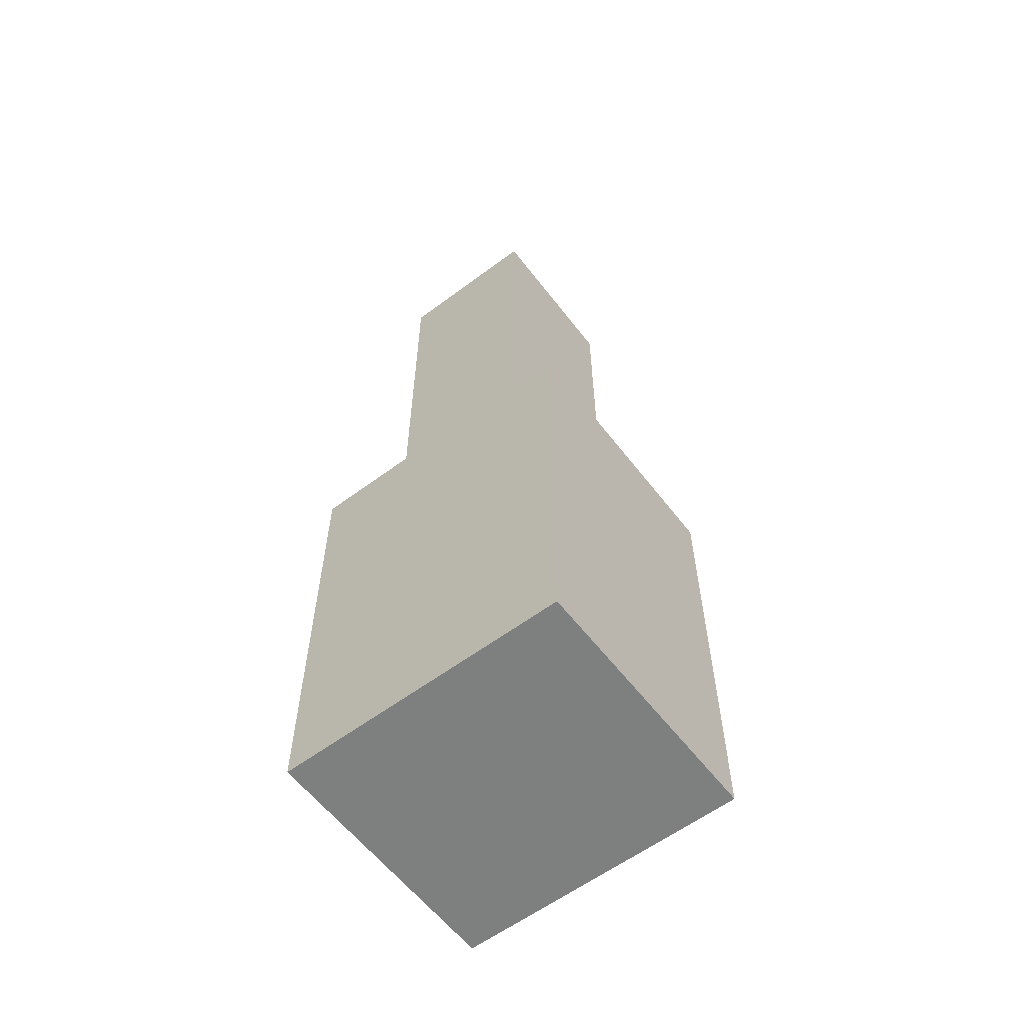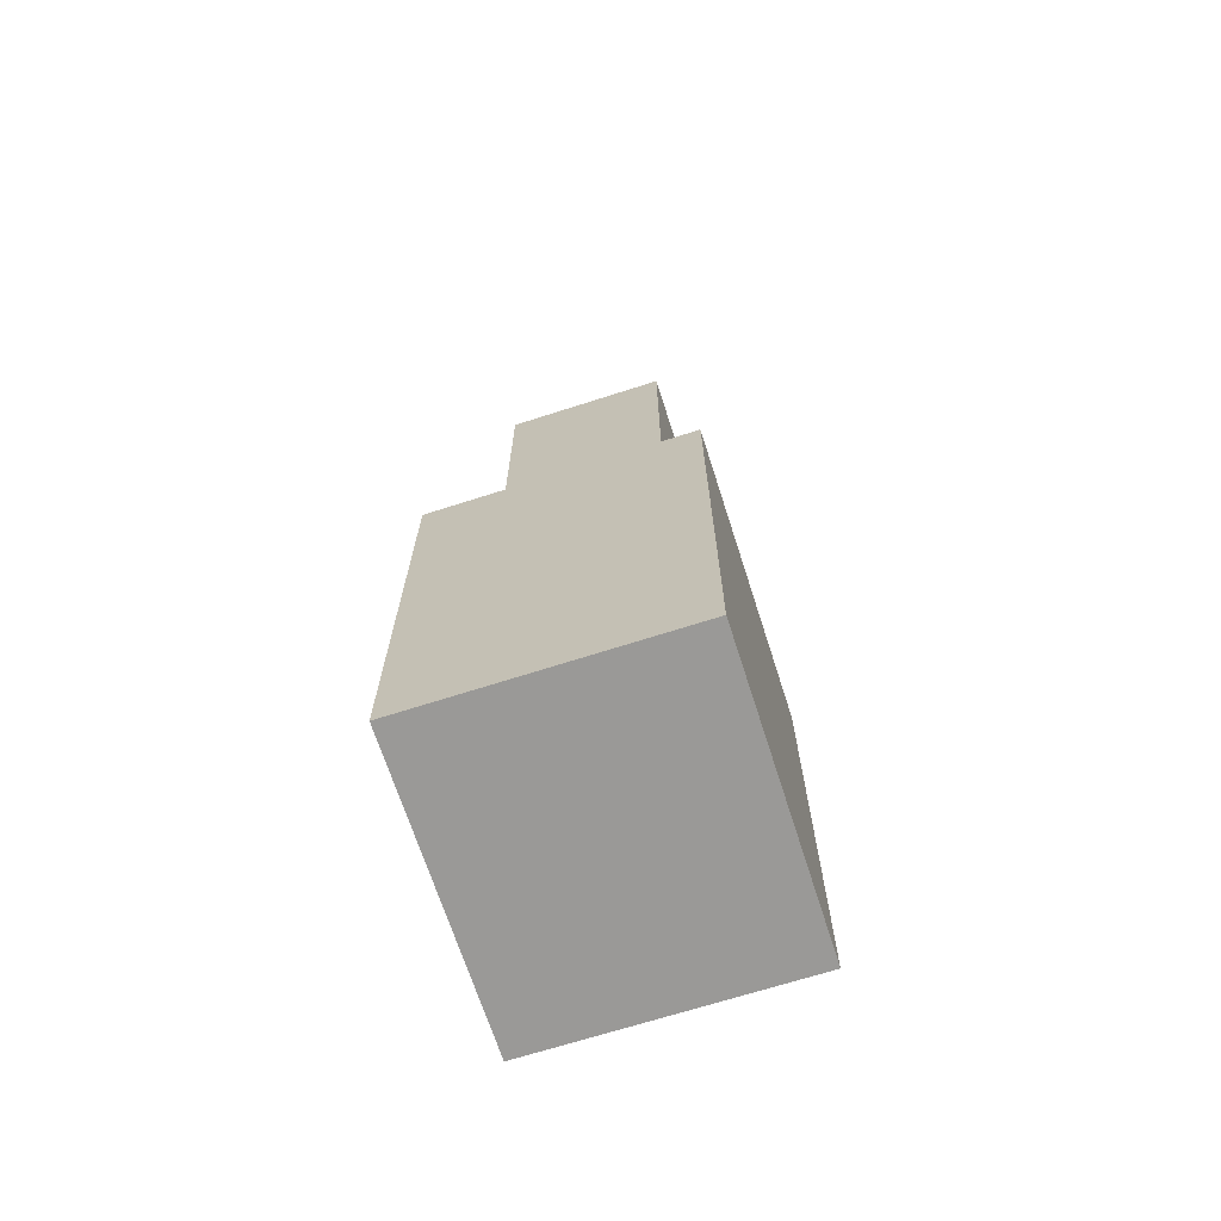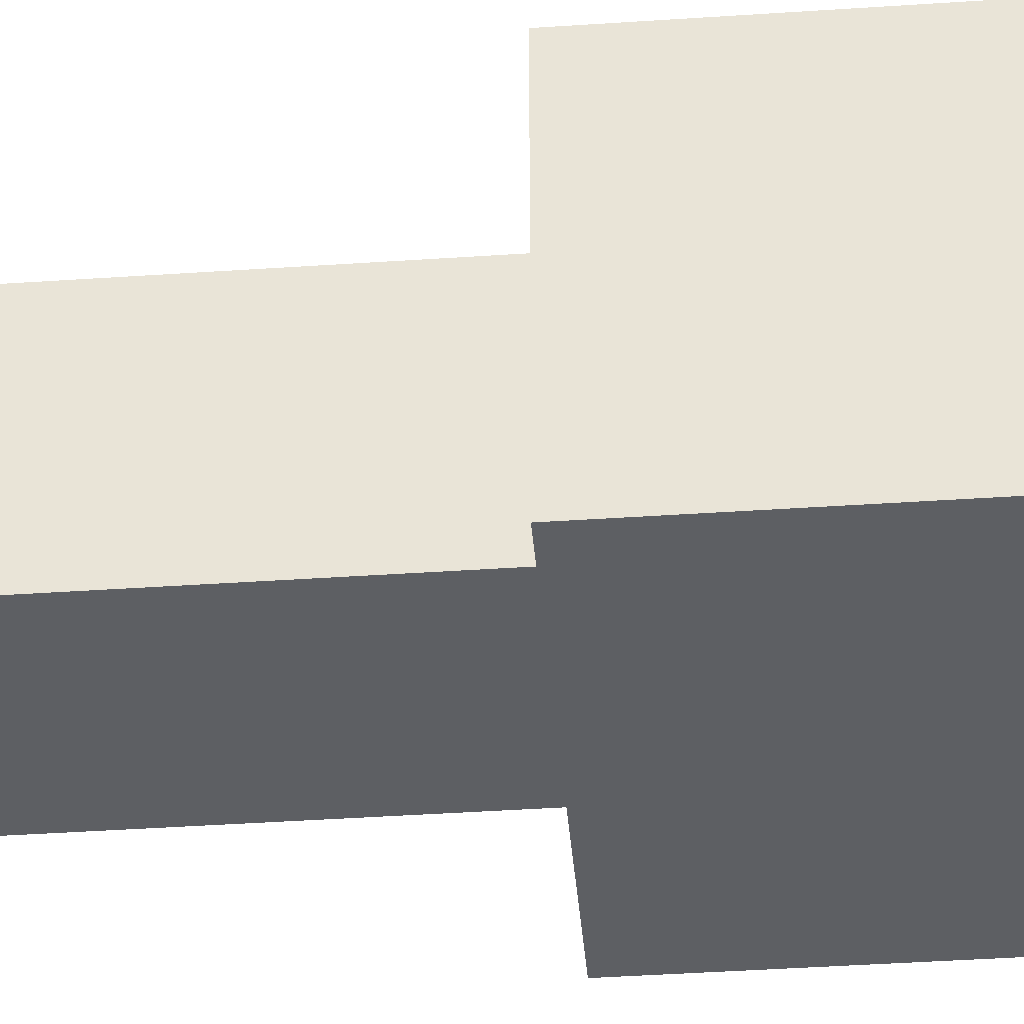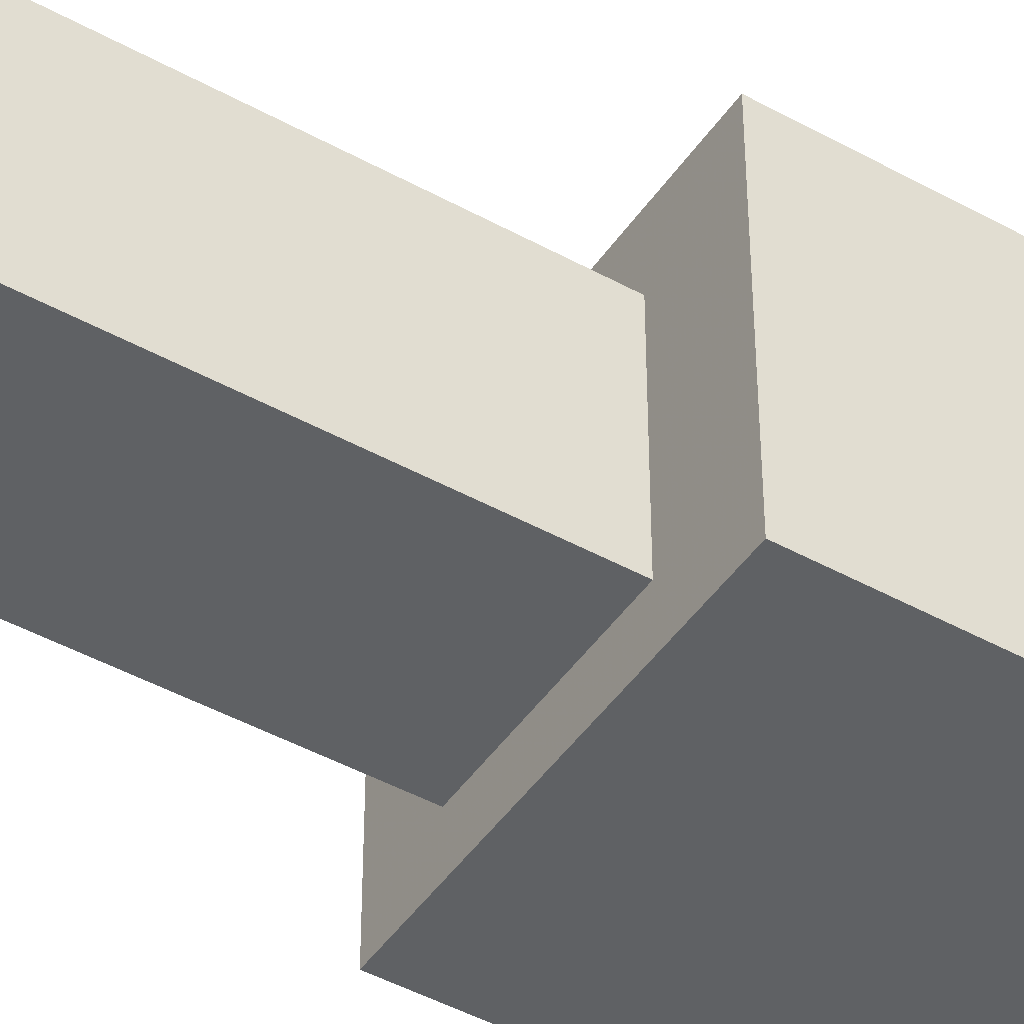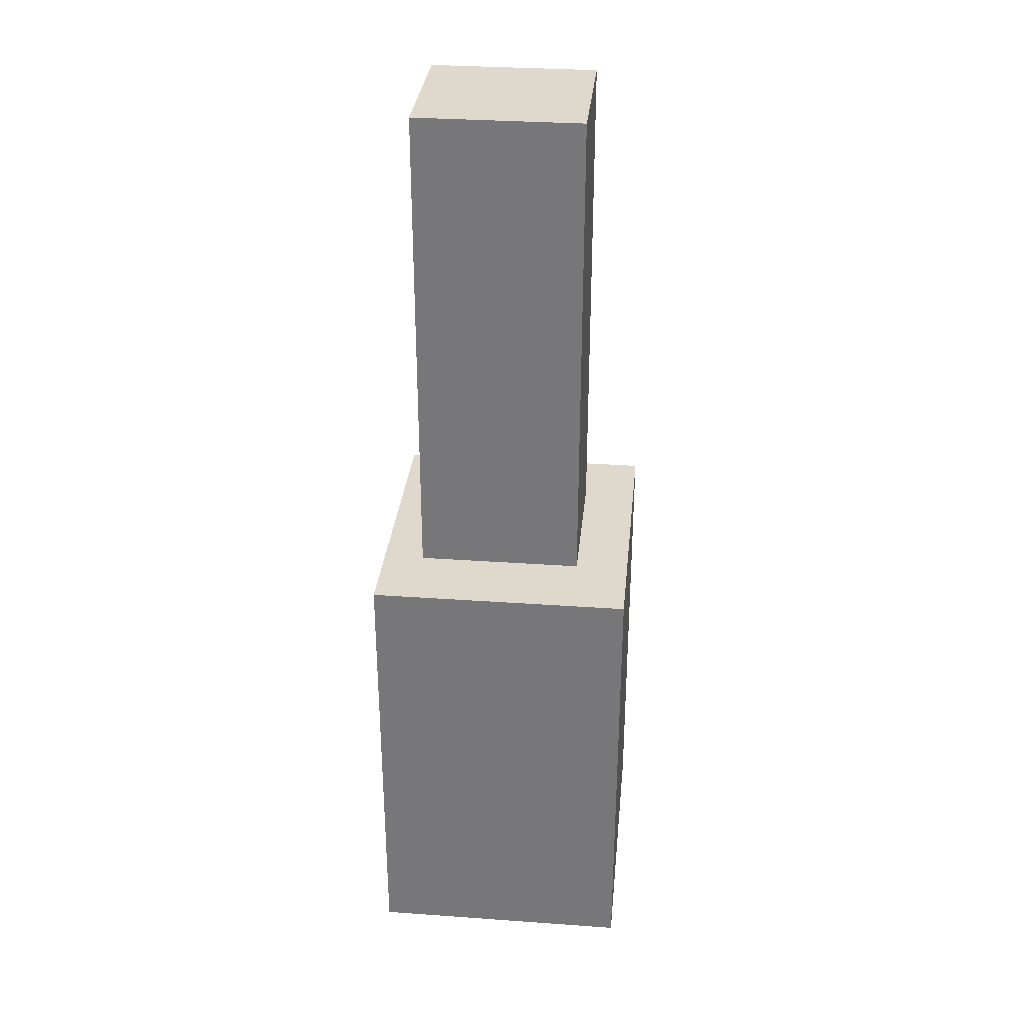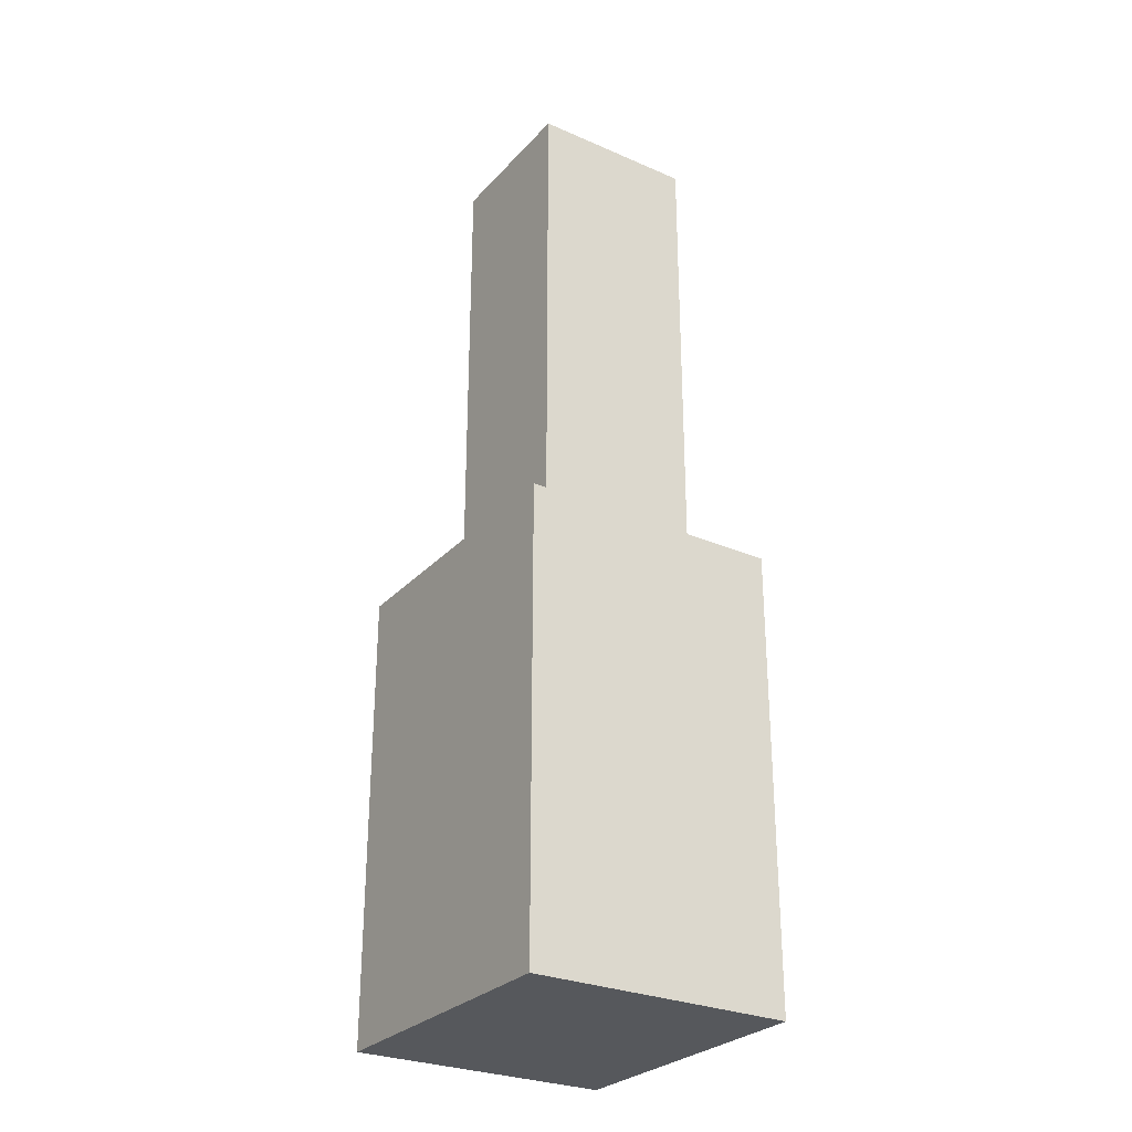
<metadata>
{"format":"obj","ext":"obj","renderer":"f3d","projection":"perspective","resolution":1024,"background":"white","views":[{"elev":-59.6,"azim":-142.6,"up":"+Y"},{"elev":-68.9,"azim":-72.2,"up":"+Y"},{"elev":-40.4,"azim":-85.2,"up":"+Z"},{"elev":-45.8,"azim":-122.4,"up":"+Z"},{"elev":32.0,"azim":-84.3,"up":"+Y"},{"elev":-28.3,"azim":56.8,"up":"+Y"}]}
</metadata>
<code>
o Cube_Cube.006
v 0.2608 -0.06692 -0.2327
v 0.2608 0.7416 -0.2327
v 0.2608 -0.06692 0.2327
v 0.2608 0.7416 0.2327
v -0.2608 -0.06692 -0.2327
v -0.2608 0.7416 -0.2327
v -0.2608 -0.06692 0.2327
v -0.2608 0.7416 0.2327
f 1 2 4 3
f 3 4 8 7
f 7 8 6 5
f 5 6 2 1
f 3 7 5 1
f 8 4 2 6
o Cube.001_Cube.007
v 0.148 0.4815 -0.1594
v 0.148 1.619 -0.1594
v 0.148 0.4815 0.1367
v 0.148 1.619 0.1367
v -0.1278 0.4815 -0.1594
v -0.1278 1.619 -0.1594
v -0.1278 0.4815 0.1367
v -0.1278 1.619 0.1367
f 9 10 12 11
f 11 12 16 15
f 15 16 14 13
f 13 14 10 9
f 11 15 13 9
f 16 12 10 14

</code>
